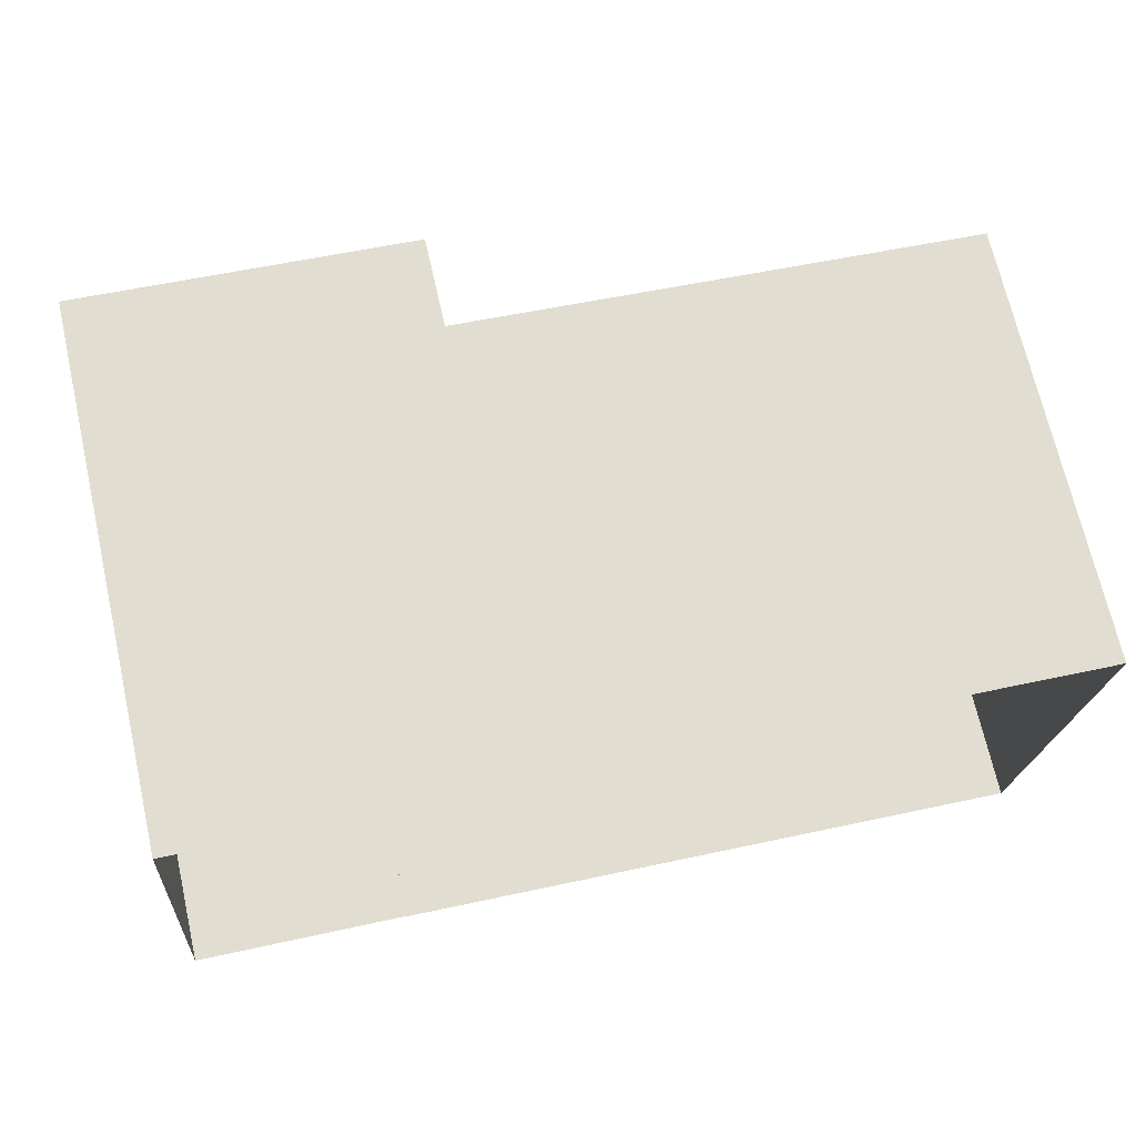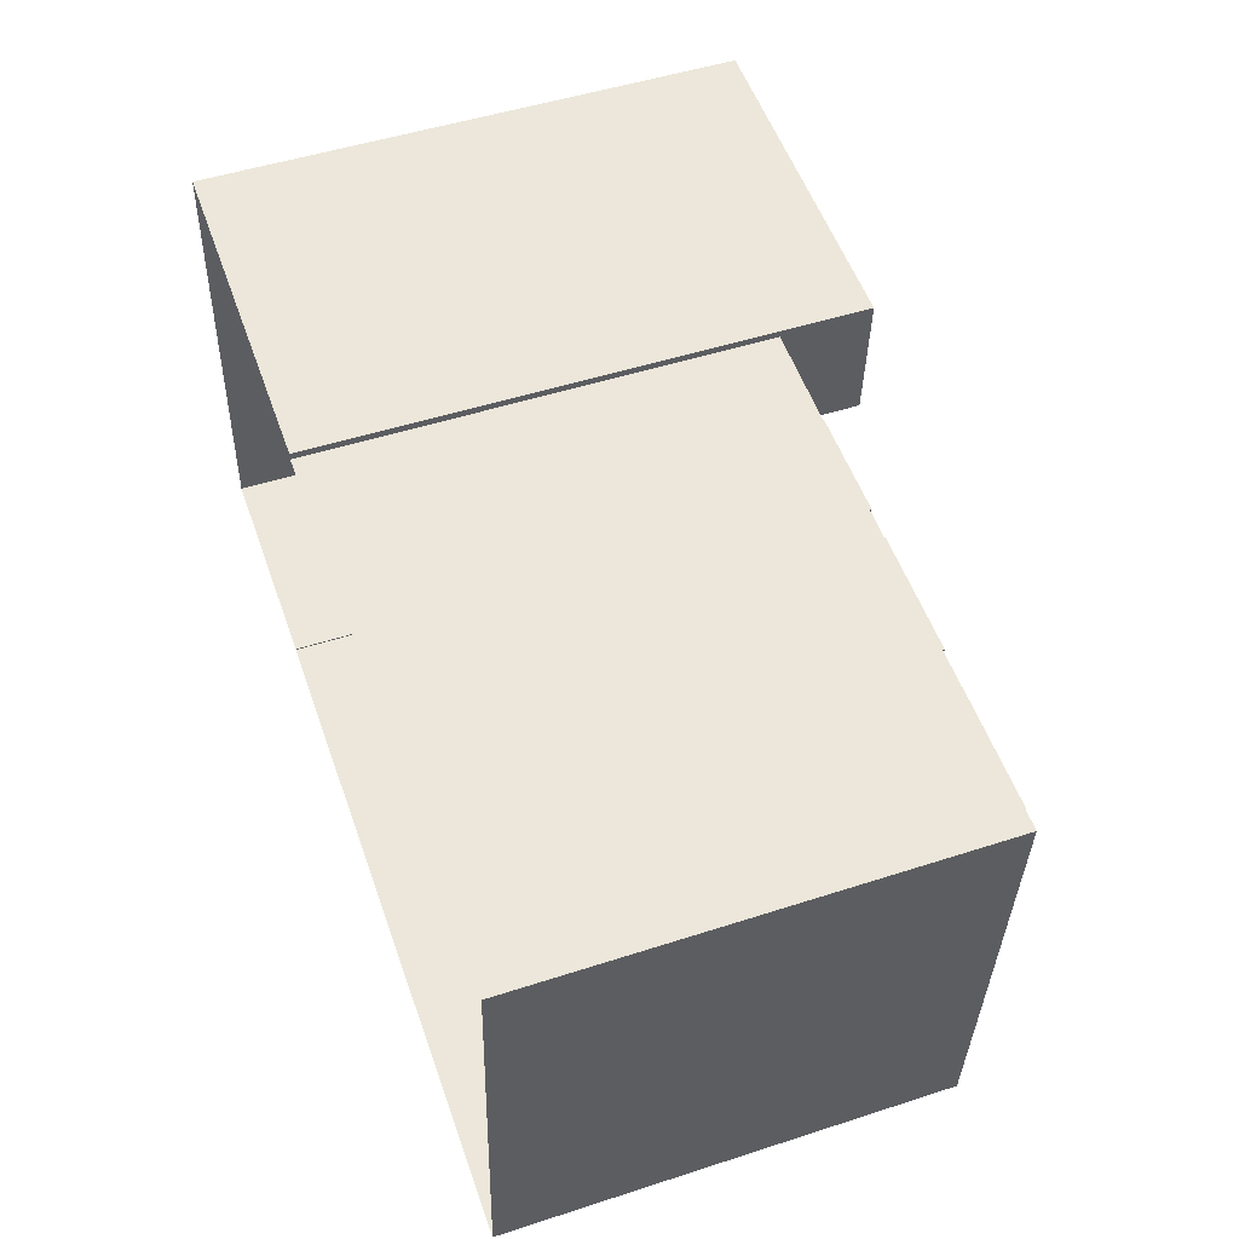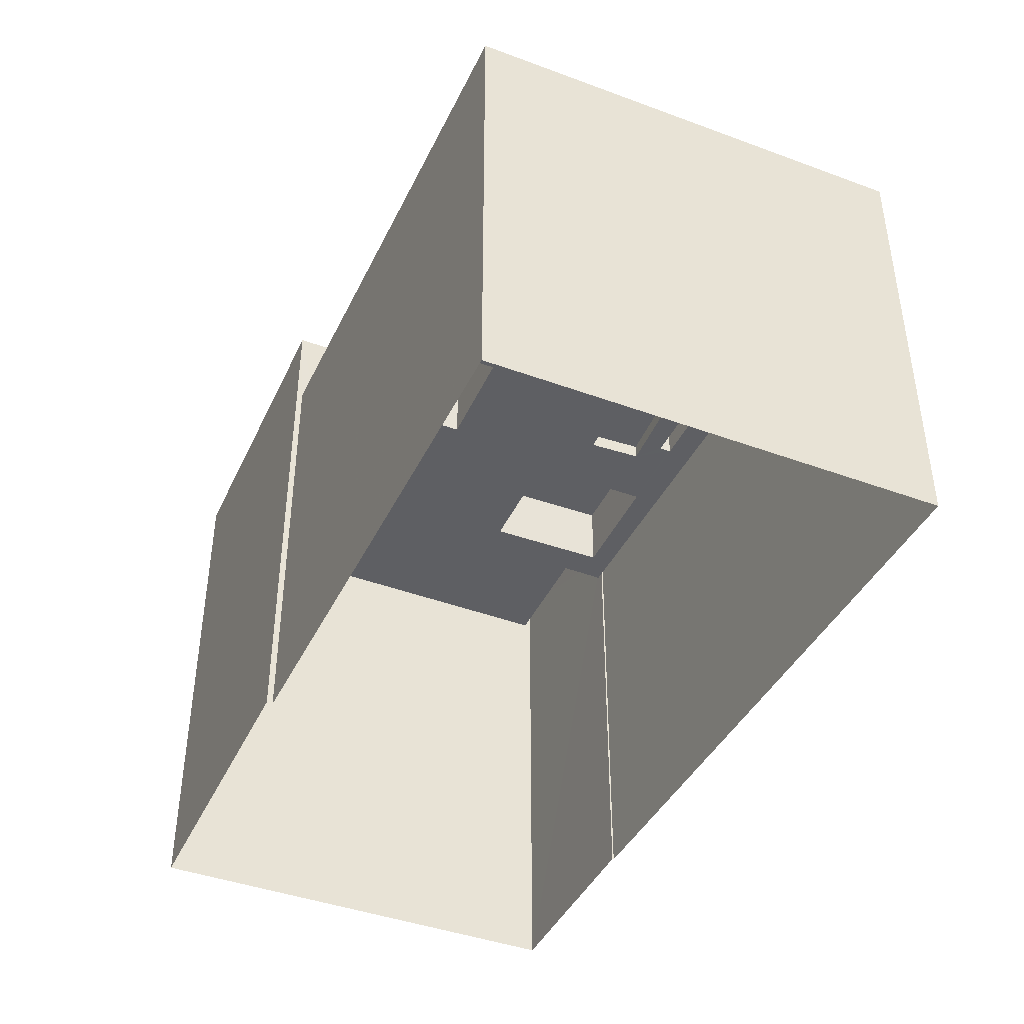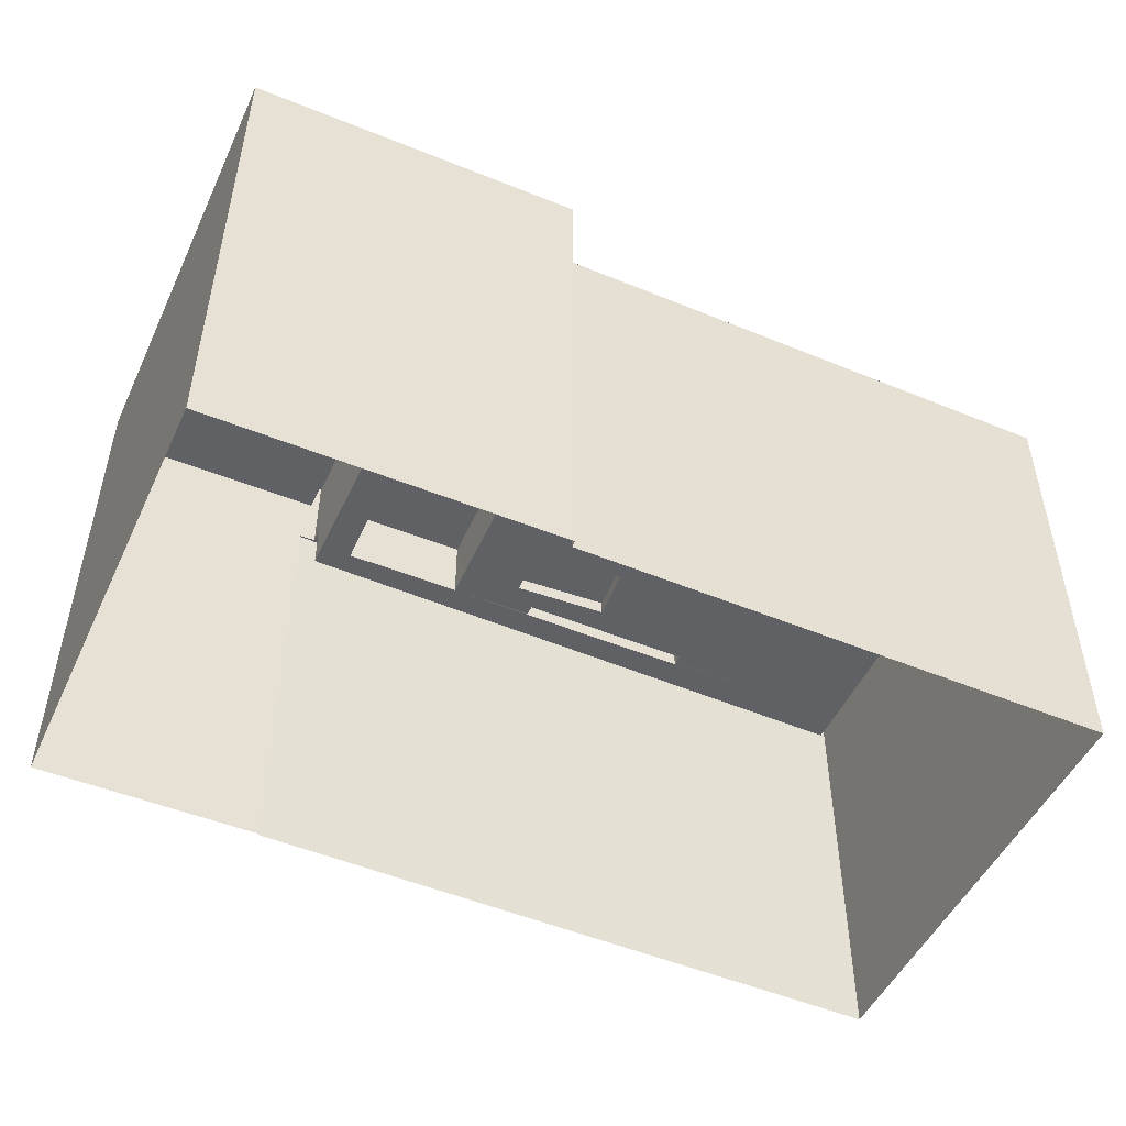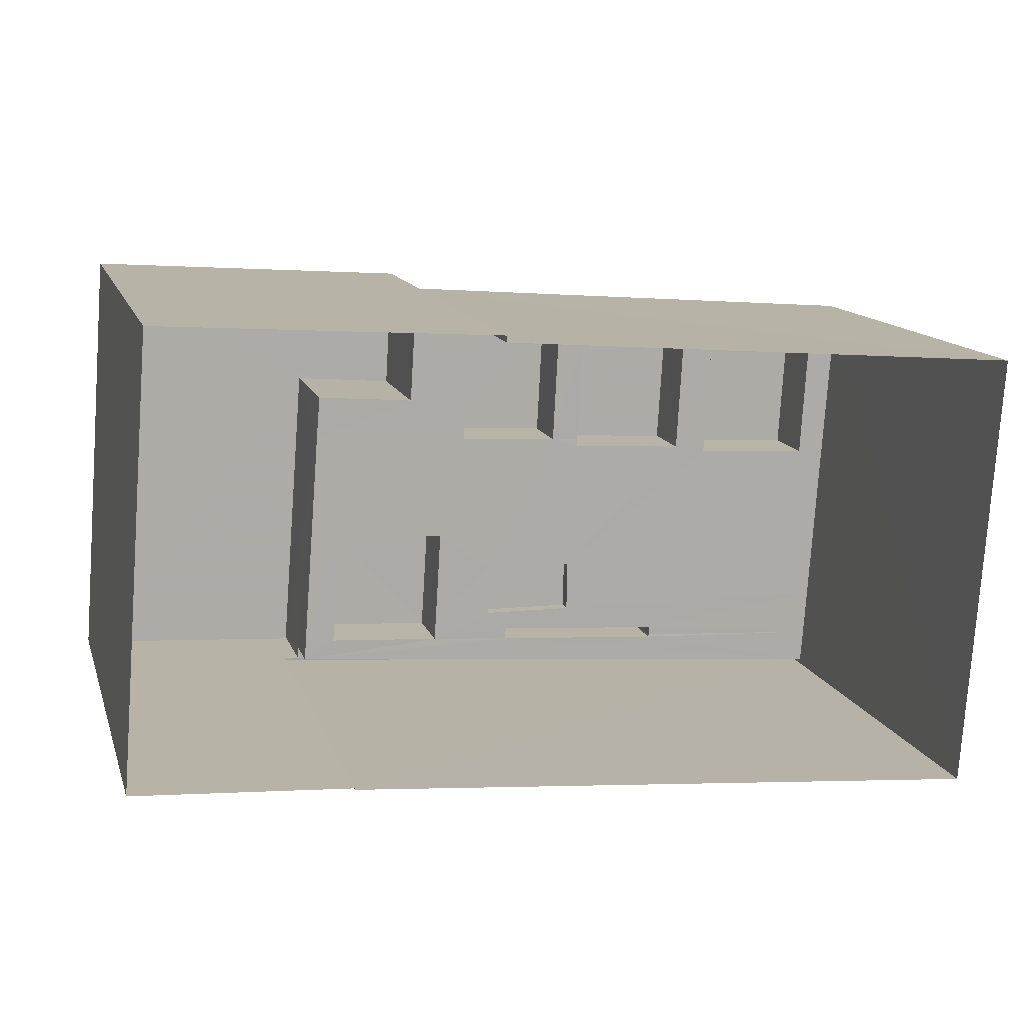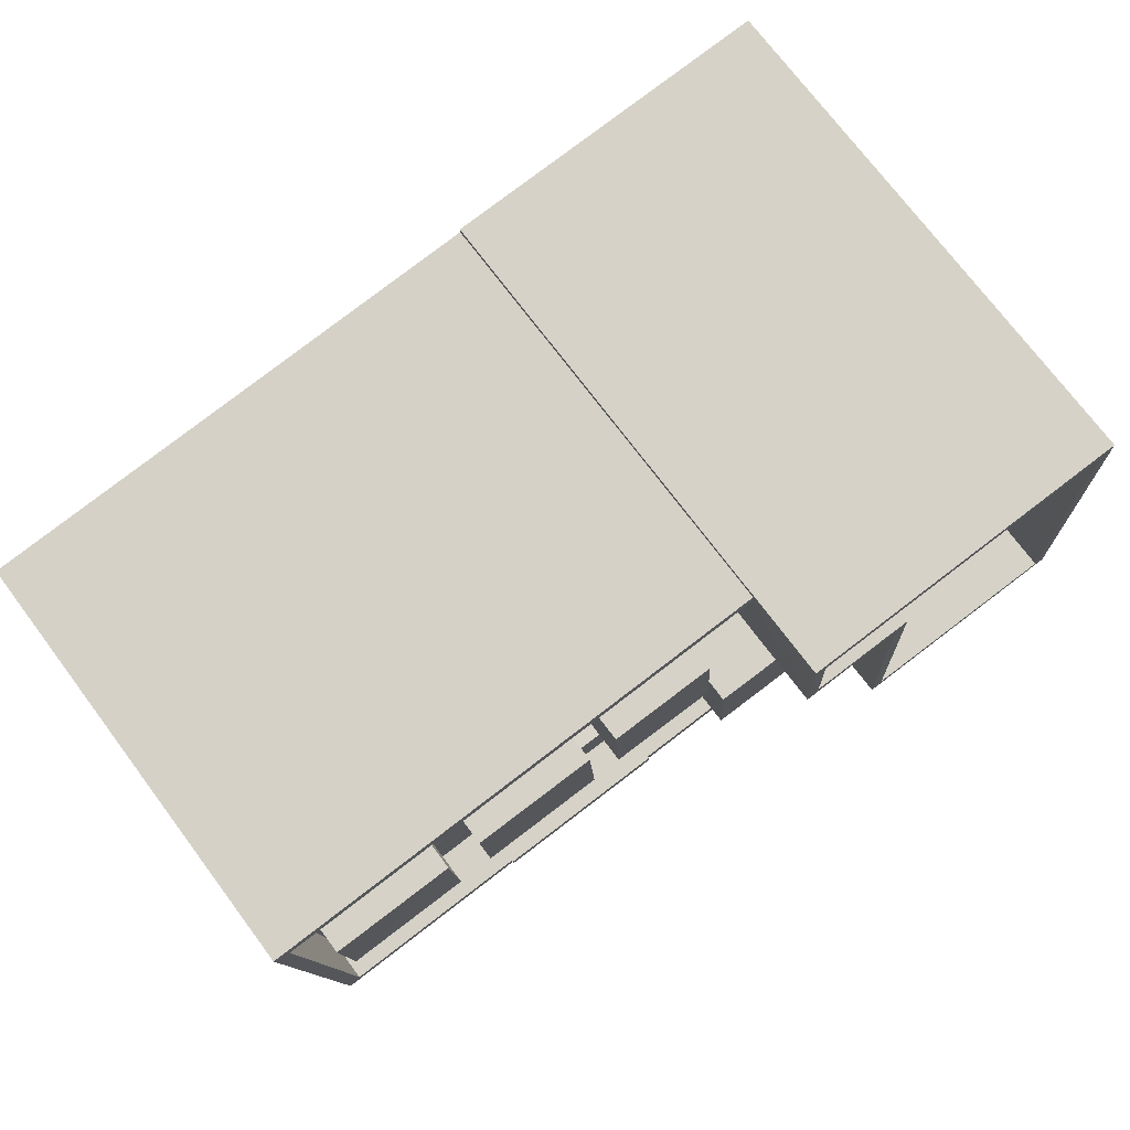
<metadata>
{"format":"obj","ext":"obj","renderer":"f3d","projection":"perspective","resolution":1024,"background":"white","views":[{"elev":70.3,"azim":167.2,"up":"+Y"},{"elev":50.4,"azim":-109.5,"up":"+Y"},{"elev":-41.7,"azim":-109.9,"up":"+Z"},{"elev":-49.8,"azim":159.7,"up":"+Z"},{"elev":13.2,"azim":164.8,"up":"+Y"},{"elev":74.3,"azim":-37.0,"up":"+Y"}]}
</metadata>
<code>
v -8.861e+04 -9.99e+04 3.66
v -8.861e+04 -9.99e+04 3.66
v -8.861e+04 -9.989e+04 3.659
v -8.862e+04 -9.989e+04 3.659
v -8.862e+04 -9.989e+04 3.659
v -8.861e+04 -9.99e+04 3.66
v -8.863e+04 -9.99e+04 3.66
v -8.863e+04 -9.989e+04 3.659
v -8.861e+04 -9.99e+04 11.79
v -8.861e+04 -9.99e+04 11.79
v -8.861e+04 -9.99e+04 11.79
v -8.863e+04 -9.99e+04 11.79
v -8.862e+04 -9.99e+04 11.79
v -8.862e+04 -9.99e+04 11.79
v -8.863e+04 -9.99e+04 11.79
v -8.862e+04 -9.99e+04 11.79
v -8.862e+04 -9.99e+04 11.79
v -8.862e+04 -9.99e+04 11.79
v -8.862e+04 -9.989e+04 13.21
v -8.862e+04 -9.989e+04 13.21
v -8.862e+04 -9.989e+04 13.21
v -8.862e+04 -9.989e+04 13.21
v -8.862e+04 -9.989e+04 11.79
v -8.861e+04 -9.989e+04 11.79
v -8.862e+04 -9.989e+04 11.79
v -8.861e+04 -9.989e+04 11.79
v -8.862e+04 -9.989e+04 11.79
v -8.862e+04 -9.989e+04 11.79
v -8.862e+04 -9.989e+04 11.79
v -8.862e+04 -9.989e+04 11.79
v -8.862e+04 -9.989e+04 11.79
v -8.862e+04 -9.989e+04 11.79
v -8.863e+04 -9.989e+04 11.79
v -8.863e+04 -9.989e+04 11.79
v -8.863e+04 -9.989e+04 11.79
v -8.863e+04 -9.989e+04 11.79
v -8.862e+04 -9.989e+04 11.79
v -8.862e+04 -9.989e+04 11.79
v -8.862e+04 -9.989e+04 11.79
v -8.862e+04 -9.989e+04 11.79
v -8.862e+04 -9.989e+04 14.62
v -8.862e+04 -9.989e+04 14.62
v -8.861e+04 -9.989e+04 14.62
v -8.861e+04 -9.989e+04 14.62
v -8.861e+04 -9.99e+04 14.62
v -8.861e+04 -9.99e+04 14.62
v -8.861e+04 -9.989e+04 14.62
v -8.861e+04 -9.989e+04 14.62
v -8.861e+04 -9.99e+04 14.62
v -8.861e+04 -9.99e+04 14.62
v -8.862e+04 -9.989e+04 13.21
v -8.862e+04 -9.989e+04 13.21
v -8.862e+04 -9.989e+04 13.21
v -8.862e+04 -9.989e+04 13.21
v -8.861e+04 -9.989e+04 11.79
v -8.862e+04 -9.99e+04 11.79
v -8.862e+04 -9.989e+04 11.79
v -8.863e+04 -9.99e+04 11.79
v -8.863e+04 -9.989e+04 11.79
v -8.862e+04 -9.989e+04 11.79
v -8.862e+04 -9.989e+04 11.79
v -8.862e+04 -9.989e+04 11.79
v -8.862e+04 -9.99e+04 11.79
v -8.862e+04 -9.99e+04 11.79
v -8.862e+04 -9.989e+04 11.79
v -8.862e+04 -9.989e+04 11.79
v -8.862e+04 -9.99e+04 12.1
v -8.862e+04 -9.989e+04 12.1
v -8.862e+04 -9.989e+04 12.1
v -8.862e+04 -9.99e+04 12.1
v -8.862e+04 -9.99e+04 12.93
v -8.862e+04 -9.99e+04 12.93
v -8.862e+04 -9.99e+04 12.93
v -8.862e+04 -9.99e+04 12.93
v -8.862e+04 -9.99e+04 13.21
v -8.861e+04 -9.989e+04 13.21
v -8.862e+04 -9.989e+04 13.21
v -8.861e+04 -9.99e+04 13.21
v -8.862e+04 -9.989e+04 12.79
v -8.862e+04 -9.989e+04 12.79
v -8.863e+04 -9.989e+04 12.79
v -8.861e+04 -9.99e+04 12.79
v -8.861e+04 -9.99e+04 12.79
v -8.861e+04 -9.99e+04 12.79
v -8.863e+04 -9.989e+04 12.79
v -8.863e+04 -9.99e+04 12.79
v -8.863e+04 -9.99e+04 12.79
v -8.861e+04 -9.99e+04 12.79
v -8.862e+04 -9.99e+04 11.79
v -8.862e+04 -9.99e+04 11.79
v -8.863e+04 -9.989e+04 13.21
v -8.862e+04 -9.989e+04 13.21
v -8.863e+04 -9.989e+04 13.21
v -8.862e+04 -9.989e+04 13.21
v -8.862e+04 -9.989e+04 14.62
v -8.862e+04 -9.989e+04 14.62
v -8.861e+04 -9.99e+04 13.62
v -8.861e+04 -9.99e+04 13.62
v -8.861e+04 -9.989e+04 13.62
v -8.861e+04 -9.989e+04 13.62
v -8.862e+04 -9.989e+04 13.62
v -8.862e+04 -9.989e+04 13.62
f 1 2 3
f 4 3 5
f 2 6 7
f 8 5 7
f 3 2 5
f 5 2 7
f 9 10 11
f 12 13 14
f 15 13 12
f 16 17 18
f 10 9 17
f 15 10 16
f 15 16 13
f 16 10 17
f 19 20 21
f 22 19 21
f 23 24 25
f 24 26 25
f 27 28 29
f 28 30 29
f 31 23 25
f 32 27 31
f 33 34 35
f 36 33 35
f 36 37 32
f 32 31 25
f 37 38 39
f 32 37 28
f 38 40 39
f 36 35 38
f 32 28 27
f 36 38 37
f 41 42 43
f 41 43 44
f 45 46 47
f 45 47 48
f 45 49 46
f 43 49 50
f 43 50 44
f 45 50 49
f 51 52 53
f 54 51 53
f 55 11 24
f 23 55 24
f 55 9 11
f 56 57 58
f 33 58 59
f 34 33 59
f 39 40 60
f 30 61 29
f 23 29 62
f 62 63 64
f 59 58 65
f 40 65 60
f 61 60 57
f 62 29 57
f 23 66 55
f 66 62 64
f 58 57 65
f 61 57 29
f 23 62 66
f 57 60 65
f 67 68 69
f 67 70 68
f 71 72 73
f 74 71 73
f 75 76 77
f 75 78 76
f 79 80 81
f 82 83 84
f 80 85 81
f 84 83 86
f 87 85 86
f 83 88 87
f 81 85 87
f 83 87 86
f 18 17 63
f 89 12 14
f 17 64 63
f 90 18 63
f 58 12 89
f 89 90 56
f 58 89 56
f 56 90 63
f 91 92 93
f 91 94 92
f 41 95 42
f 48 47 96
f 96 95 41
f 47 95 96
f 97 98 99
f 98 100 99
f 99 101 102
f 99 100 101
f 60 61 51
f 54 60 51
f 36 81 33
f 58 33 87
f 12 58 87
f 33 81 87
f 12 87 15
f 53 52 28
f 37 53 28
f 10 87 88
f 10 15 87
f 48 101 100
f 48 96 101
f 5 80 4
f 4 80 95
f 95 79 42
f 79 32 25
f 79 25 42
f 95 80 79
f 65 91 59
f 65 94 91
f 96 102 101
f 96 41 102
f 68 57 69
f 68 62 57
f 32 81 36
f 32 79 81
f 95 3 4
f 95 47 3
f 22 27 29
f 22 21 27
f 9 55 76
f 78 9 76
f 77 76 55
f 66 77 55
f 7 86 85
f 8 7 85
f 2 84 6
f 2 82 84
f 20 27 21
f 20 31 27
f 90 89 74
f 73 90 74
f 14 71 74
f 74 89 14
f 13 71 14
f 80 8 85
f 80 5 8
f 52 51 30
f 52 30 28
f 51 61 30
f 22 23 19
f 22 29 23
f 92 94 40
f 92 40 38
f 94 65 40
f 75 77 64
f 75 64 17
f 77 66 64
f 42 26 43
f 42 25 26
f 31 20 19
f 23 31 19
f 60 54 39
f 39 53 37
f 39 54 53
f 17 9 78
f 75 17 78
f 83 49 88
f 49 43 24
f 10 88 11
f 43 26 24
f 11 88 24
f 88 49 24
f 45 100 98
f 45 48 100
f 59 91 34
f 34 93 35
f 34 91 93
f 67 63 70
f 67 56 63
f 45 98 97
f 50 45 97
f 47 1 3
f 47 46 1
f 90 73 18
f 73 72 18
f 72 16 18
f 49 83 82
f 49 82 46
f 82 1 46
f 82 2 1
f 69 56 67
f 69 57 56
f 93 92 38
f 35 93 38
f 71 16 72
f 71 13 16
f 62 68 70
f 63 62 70
f 41 99 102
f 41 44 99
f 44 97 99
f 44 50 97
f 6 86 7
f 6 84 86

</code>
